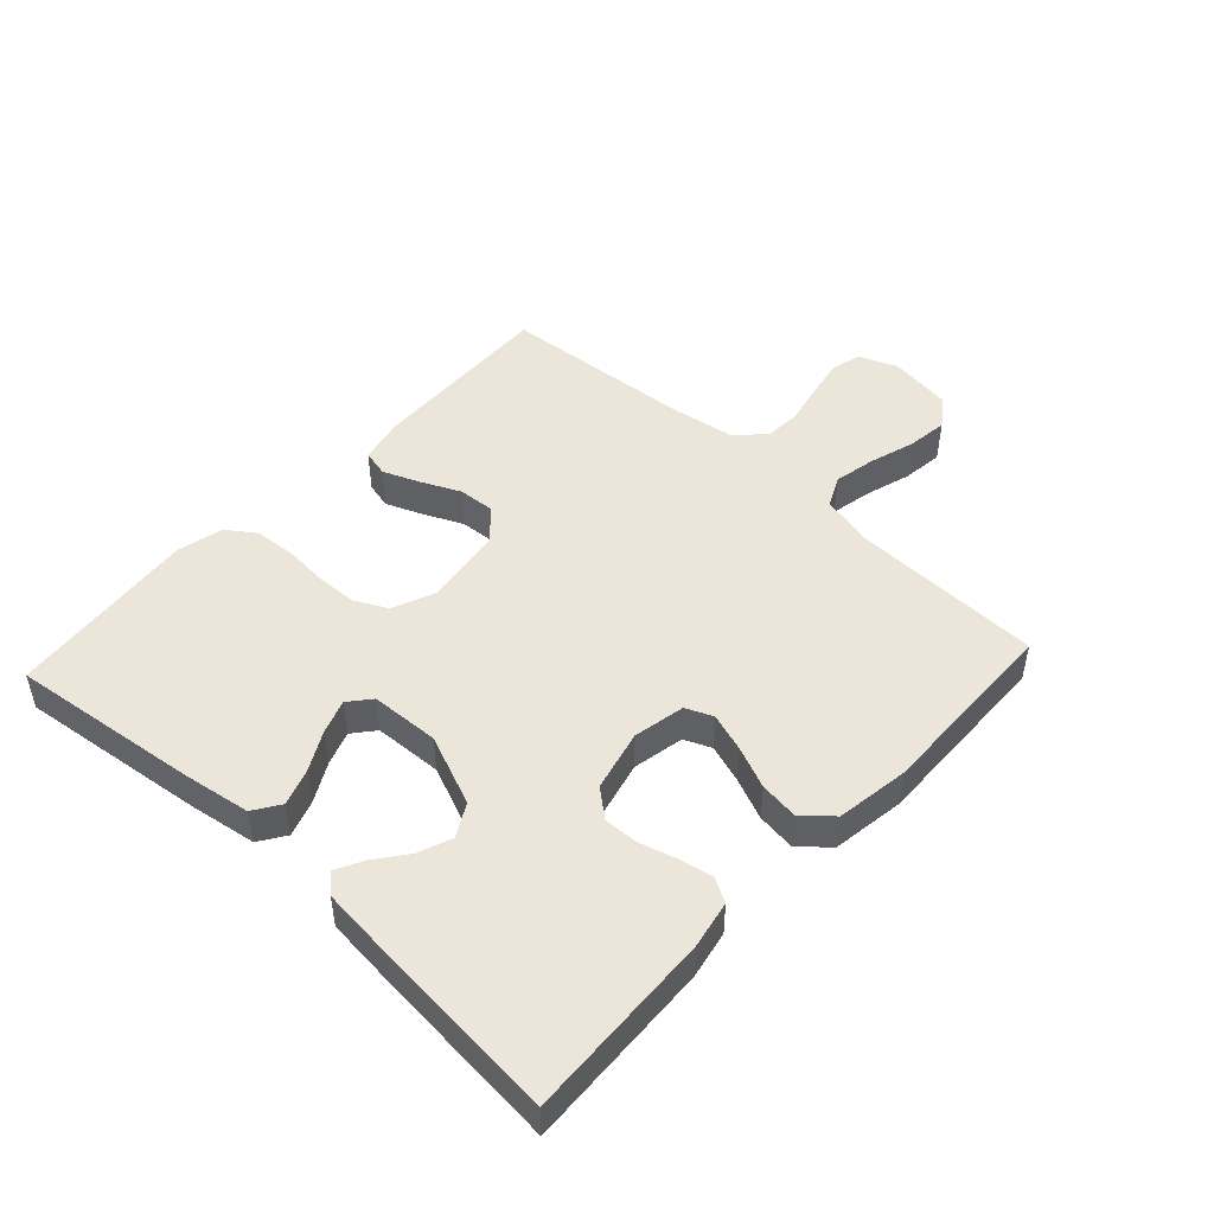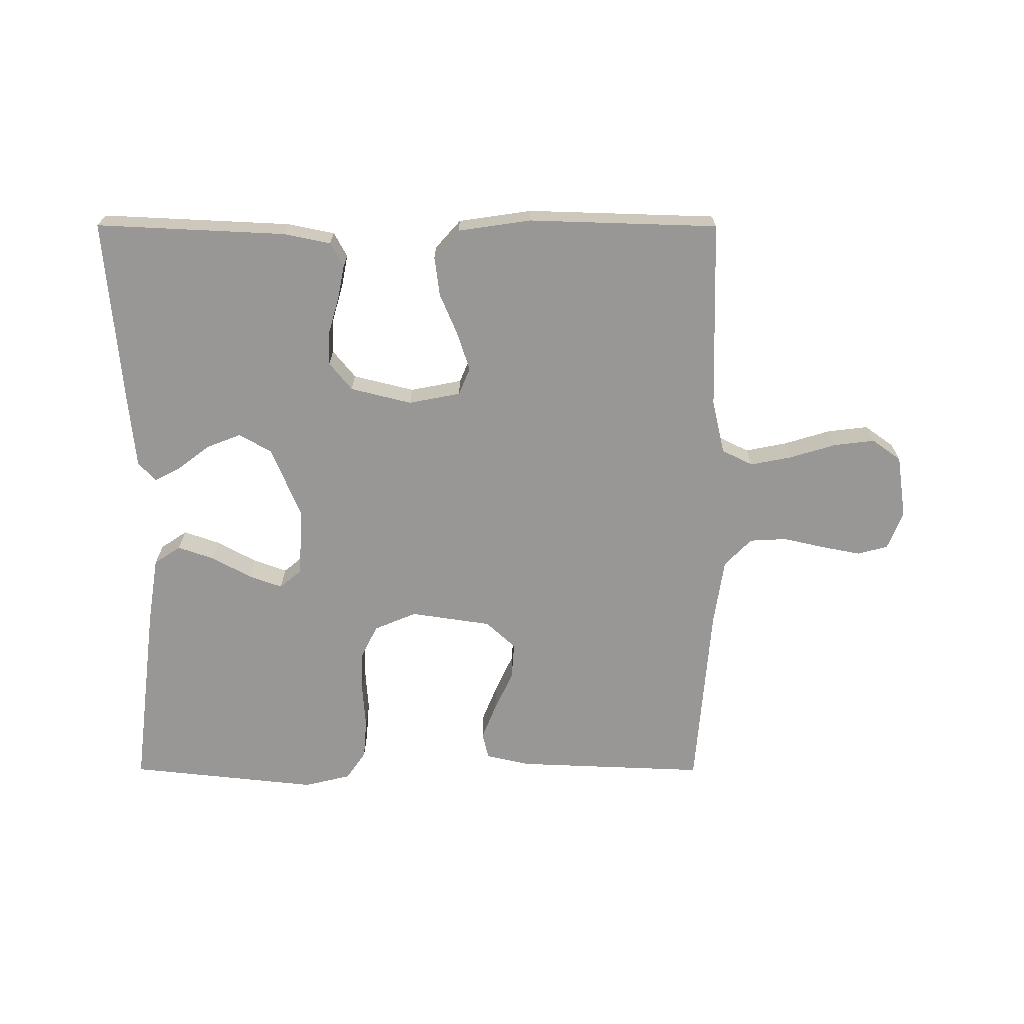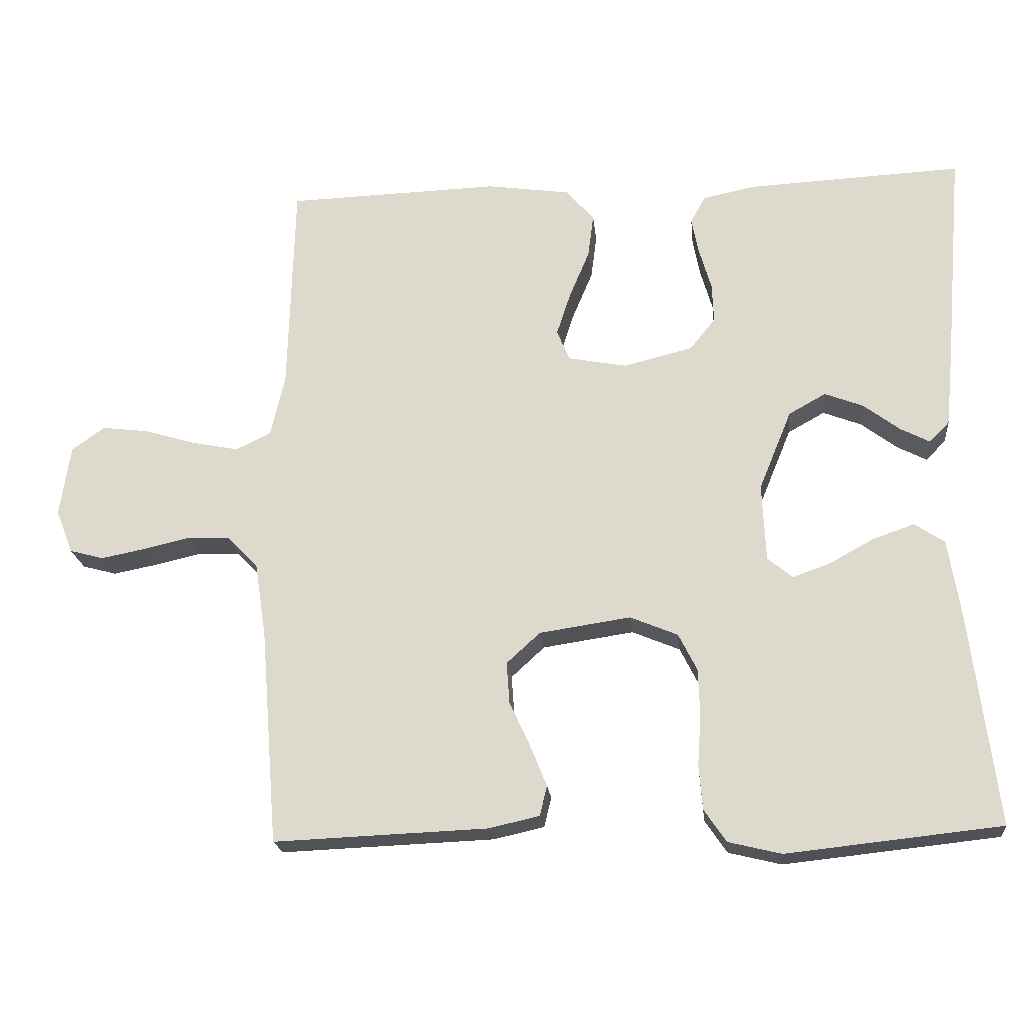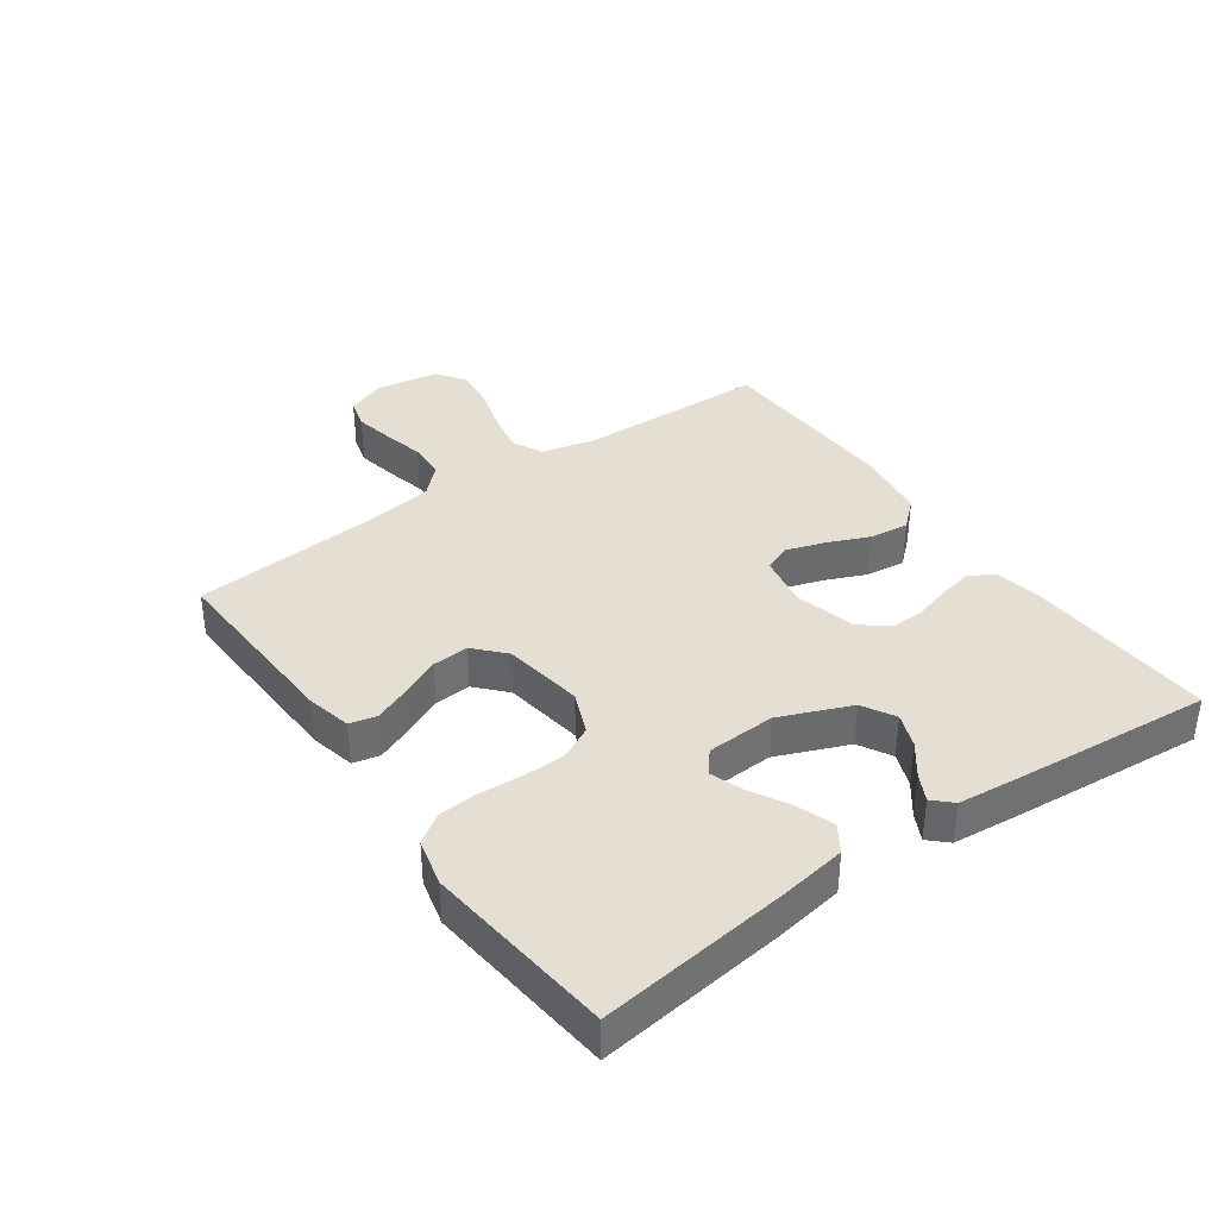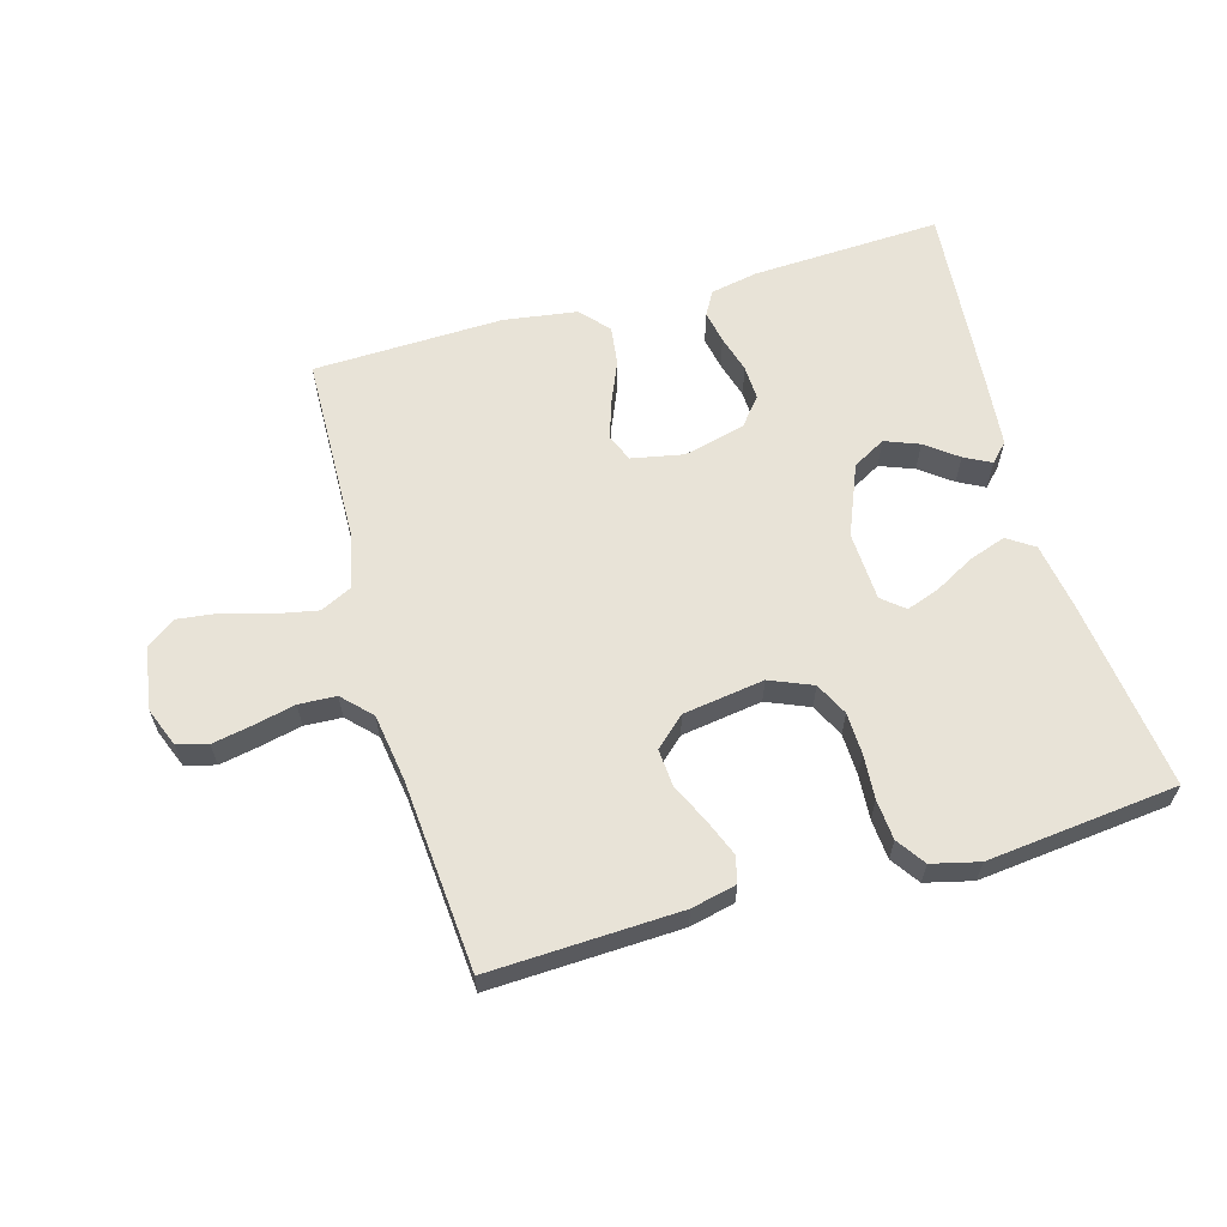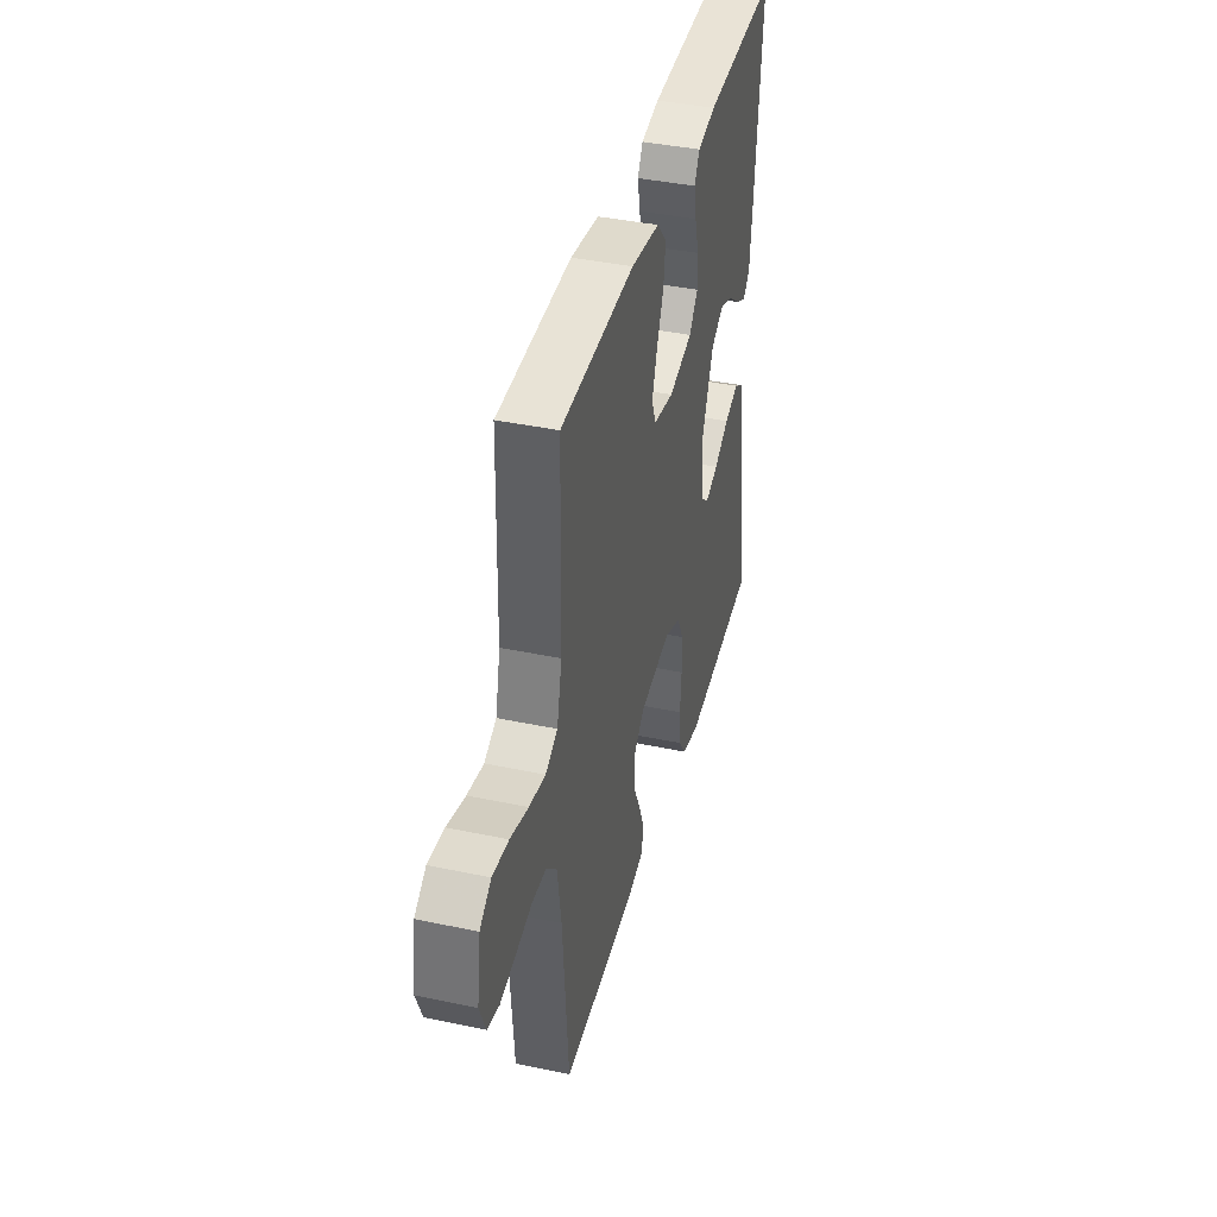
<metadata>
{"format":"obj","ext":"obj","renderer":"f3d","projection":"perspective","resolution":1024,"background":"white","views":[{"elev":48.0,"azim":-47.2,"up":"+Y"},{"elev":-68.3,"azim":-0.1,"up":"+Y"},{"elev":-20.6,"azim":-174.2,"up":"+Z"},{"elev":37.2,"azim":-125.4,"up":"+Y"},{"elev":61.8,"azim":164.1,"up":"+Y"},{"elev":40.1,"azim":104.6,"up":"+Z"}]}
</metadata>
<code>
v 0.5 0.07 0.5
v 0.508 0.07 0.2
v 0.528 0.07 0.114
v 0.577 0.07 0.09
v 0.643 0.07 0.103
v 0.716 0.07 0.125
v 0.781 0.07 0.133
v 0.827 0.07 0.1
v 0.842 0.07 0
v 0.818 0.07 -0.061
v 0.77 0.07 -0.074
v 0.708 0.07 -0.062
v 0.642 0.07 -0.047
v 0.583 0.07 -0.05
v 0.54 0.07 -0.094
v 0.524 0.07 -0.2
v 0.5 0.07 -0.5
v 0.2 0.07 -0.488
v 0.129 0.07 -0.472
v 0.119 0.07 -0.43
v 0.142 0.07 -0.373
v 0.171 0.07 -0.31
v 0.175 0.07 -0.252
v 0.128 0.07 -0.209
v 0 0.07 -0.19
v -0.067 0.07 -0.218
v -0.093 0.07 -0.27
v -0.095 0.07 -0.336
v -0.09 0.07 -0.406
v -0.095 0.07 -0.469
v -0.126 0.07 -0.514
v -0.2 0.07 -0.532
v -0.5 0.07 -0.5
v -0.463 0.07 -0.2
v -0.446 0.07 -0.093
v -0.404 0.07 -0.065
v -0.346 0.07 -0.085
v -0.284 0.07 -0.119
v -0.231 0.07 -0.138
v -0.196 0.07 -0.109
v -0.191 0.07 0
v -0.237 0.07 0.112
v -0.289 0.07 0.141
v -0.343 0.07 0.12
v -0.393 0.07 0.082
v -0.435 0.07 0.06
v -0.463 0.07 0.089
v -0.474 0.07 0.2
v -0.5 0.07 0.5
v -0.2 0.07 0.486
v -0.125 0.07 0.471
v -0.104 0.07 0.433
v -0.114 0.07 0.381
v -0.131 0.07 0.322
v -0.133 0.07 0.267
v -0.097 0.07 0.223
v 0 0.07 0.199
v 0.082 0.07 0.215
v 0.1 0.07 0.258
v 0.08 0.07 0.319
v 0.052 0.07 0.385
v 0.044 0.07 0.447
v 0.084 0.07 0.492
v 0.2 0.07 0.509
v 0.5 0 0.5
v 0.508 0 0.2
v 0.528 0 0.114
v 0.577 0 0.09
v 0.643 0 0.103
v 0.716 0 0.125
v 0.781 0 0.133
v 0.827 0 0.1
v 0.842 0 0
v 0.818 0 -0.061
v 0.77 0 -0.074
v 0.708 0 -0.062
v 0.642 0 -0.047
v 0.583 0 -0.05
v 0.54 0 -0.094
v 0.524 0 -0.2
v 0.5 0 -0.5
v 0.2 0 -0.488
v 0.129 0 -0.472
v 0.119 0 -0.43
v 0.142 0 -0.373
v 0.171 0 -0.31
v 0.175 0 -0.252
v 0.128 0 -0.209
v 0 0 -0.19
v -0.067 0 -0.218
v -0.093 0 -0.27
v -0.095 0 -0.336
v -0.09 0 -0.406
v -0.095 0 -0.469
v -0.126 0 -0.514
v -0.2 0 -0.532
v -0.5 0 -0.5
v -0.463 0 -0.2
v -0.446 0 -0.093
v -0.404 0 -0.065
v -0.346 0 -0.085
v -0.284 0 -0.119
v -0.231 0 -0.138
v -0.196 0 -0.109
v -0.191 0 0
v -0.237 0 0.112
v -0.289 0 0.141
v -0.343 0 0.12
v -0.393 0 0.082
v -0.435 0 0.06
v -0.463 0 0.089
v -0.474 0 0.2
v -0.5 0 0.5
v -0.2 0 0.486
v -0.125 0 0.471
v -0.104 0 0.433
v -0.114 0 0.381
v -0.131 0 0.322
v -0.133 0 0.267
v -0.097 0 0.223
v 0 0 0.199
v 0.082 0 0.215
v 0.1 0 0.258
v 0.08 0 0.319
v 0.052 0 0.385
v 0.044 0 0.447
v 0.084 0 0.492
v 0.2 0 0.509
f 63 64 1 2
f 60 61 62 63
f 59 60 63 2
f 58 59 2 3
f 57 58 3 4
f 51 52 53 54
f 49 50 51 54
f 49 54 55
f 48 49 55 56
f 44 45 46 47
f 43 44 47 48
f 35 36 37 38
f 35 38 39
f 34 35 39
f 33 34 39
f 32 33 39 40
f 28 29 30 31
f 27 28 31 32
f 19 20 21 22
f 17 18 19 22
f 16 17 22 23
f 15 16 23 24
f 10 11 12 13
f 8 9 10 13
f 8 13 14
f 5 6 7 8
f 4 5 8 14
f 57 4 14 15
f 43 48 56 57
f 42 43 57 15
f 27 32 40 41
f 26 27 41
f 25 26 41 42
f 15 24 25 42
f 66 65 128 127
f 127 126 125 124
f 66 127 124 123
f 67 66 123 122
f 68 67 122 121
f 118 117 116 115
f 118 115 114 113
f 119 118 113
f 120 119 113 112
f 111 110 109 108
f 112 111 108 107
f 102 101 100 99
f 103 102 99
f 103 99 98
f 103 98 97
f 104 103 97 96
f 95 94 93 92
f 96 95 92 91
f 86 85 84 83
f 86 83 82 81
f 87 86 81 80
f 88 87 80 79
f 77 76 75 74
f 77 74 73 72
f 78 77 72
f 72 71 70 69
f 78 72 69 68
f 79 78 68 121
f 121 120 112 107
f 79 121 107 106
f 105 104 96 91
f 105 91 90
f 106 105 90 89
f 106 89 88 79
f 1 65 66 2
f 2 66 67 3
f 3 67 68 4
f 4 68 69 5
f 5 69 70 6
f 6 70 71 7
f 7 71 72 8
f 8 72 73 9
f 9 73 74 10
f 10 74 75 11
f 11 75 76 12
f 12 76 77 13
f 13 77 78 14
f 14 78 79 15
f 15 79 80 16
f 16 80 81 17
f 17 81 82 18
f 18 82 83 19
f 19 83 84 20
f 20 84 85 21
f 21 85 86 22
f 22 86 87 23
f 23 87 88 24
f 24 88 89 25
f 25 89 90 26
f 26 90 91 27
f 27 91 92 28
f 28 92 93 29
f 29 93 94 30
f 30 94 95 31
f 31 95 96 32
f 32 96 97 33
f 33 97 98 34
f 34 98 99 35
f 35 99 100 36
f 36 100 101 37
f 37 101 102 38
f 38 102 103 39
f 39 103 104 40
f 40 104 105 41
f 41 105 106 42
f 42 106 107 43
f 43 107 108 44
f 44 108 109 45
f 45 109 110 46
f 46 110 111 47
f 47 111 112 48
f 48 112 113 49
f 49 113 114 50
f 50 114 115 51
f 51 115 116 52
f 52 116 117 53
f 53 117 118 54
f 54 118 119 55
f 55 119 120 56
f 56 120 121 57
f 57 121 122 58
f 58 122 123 59
f 59 123 124 60
f 60 124 125 61
f 61 125 126 62
f 62 126 127 63
f 63 127 128 64
f 64 128 65 1

</code>
